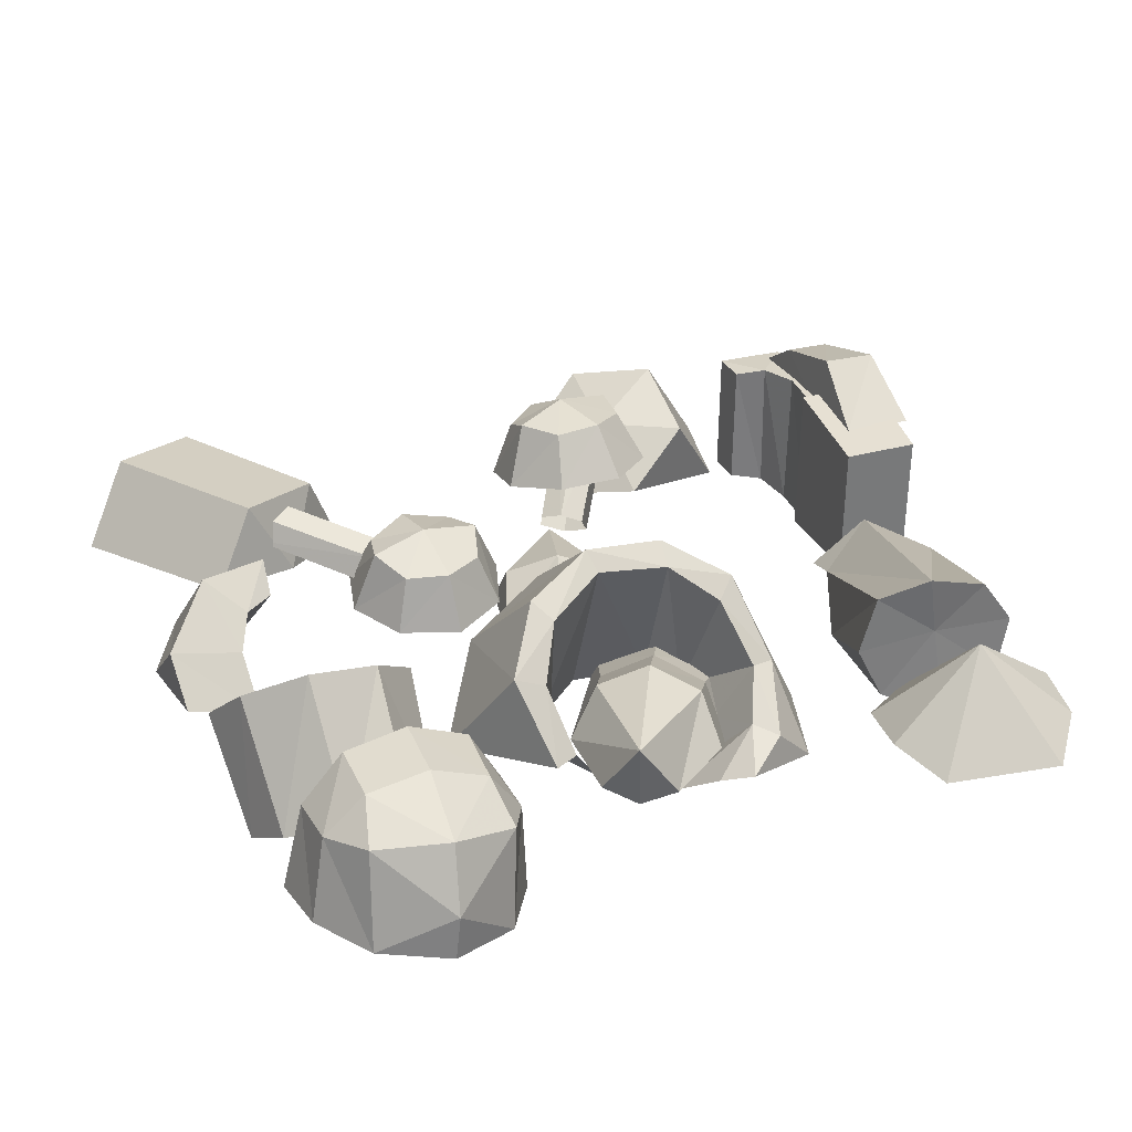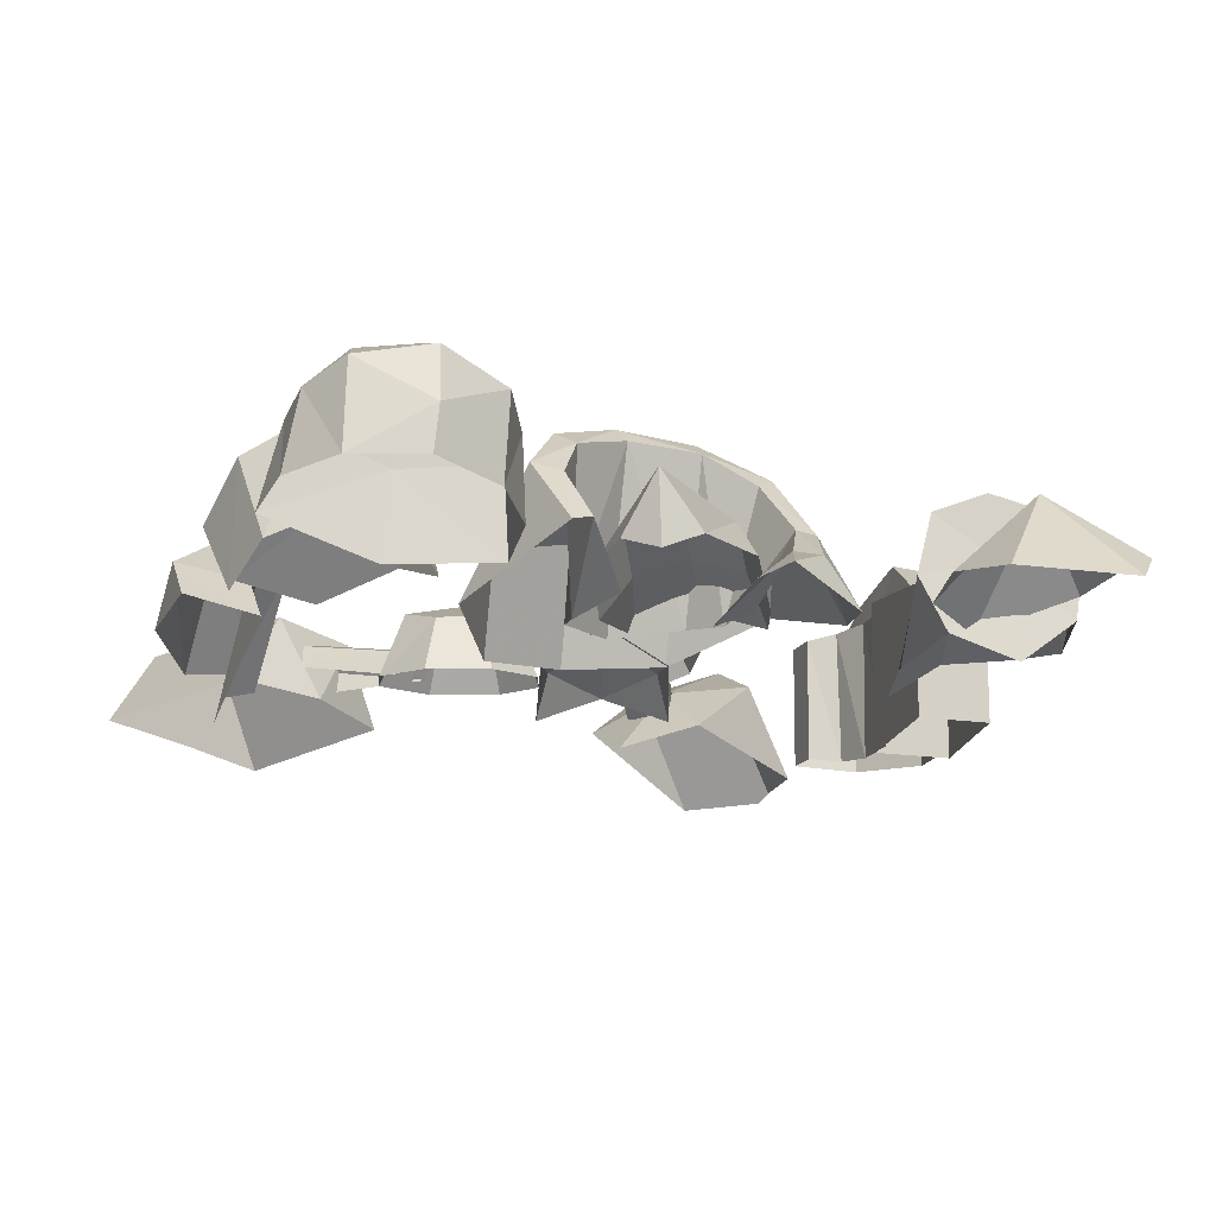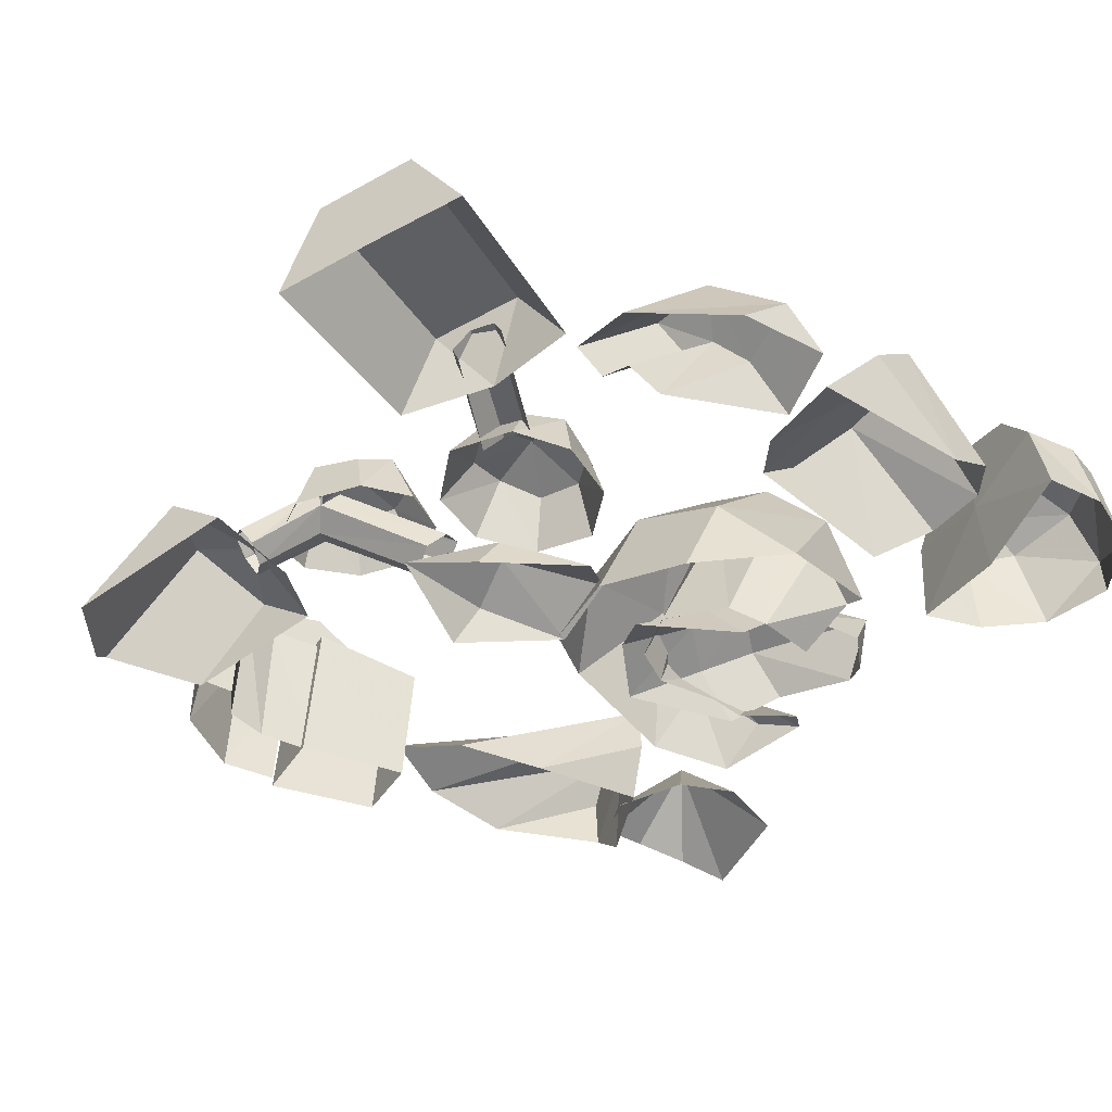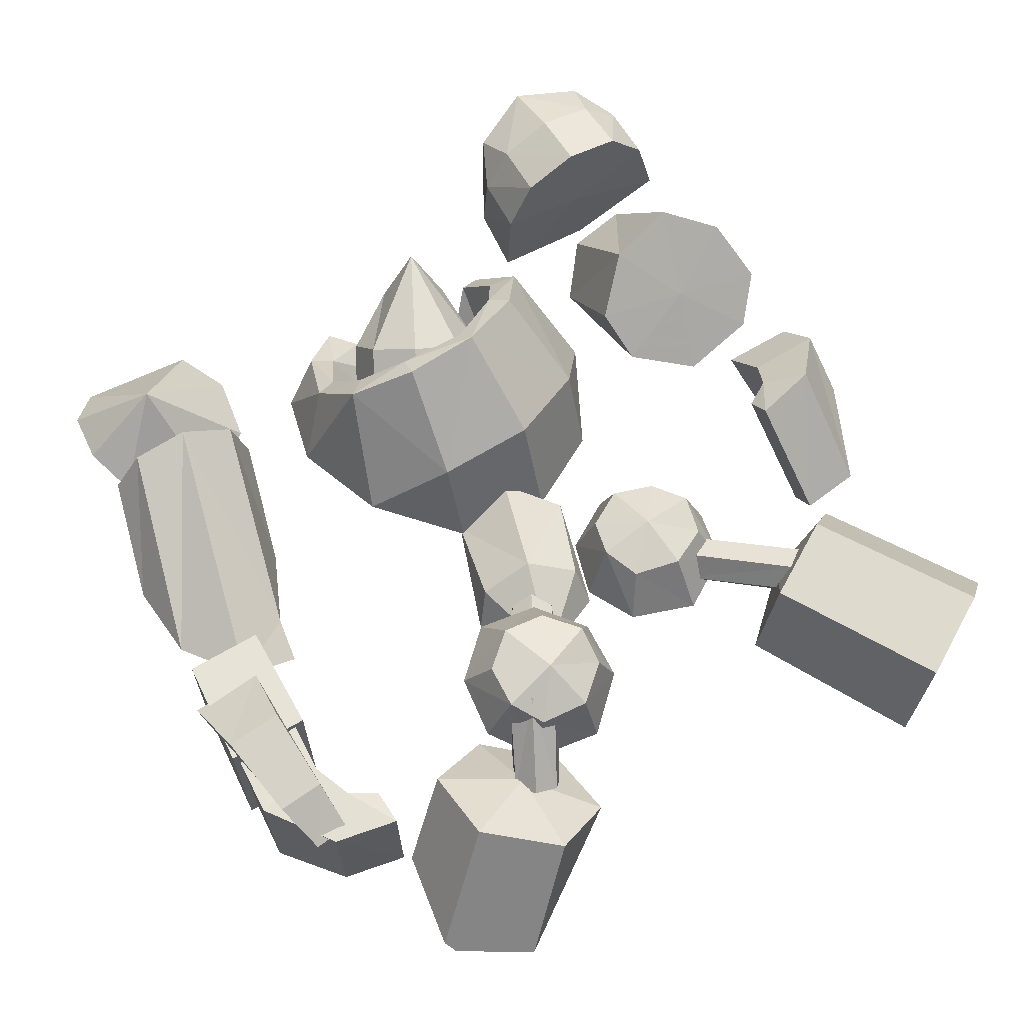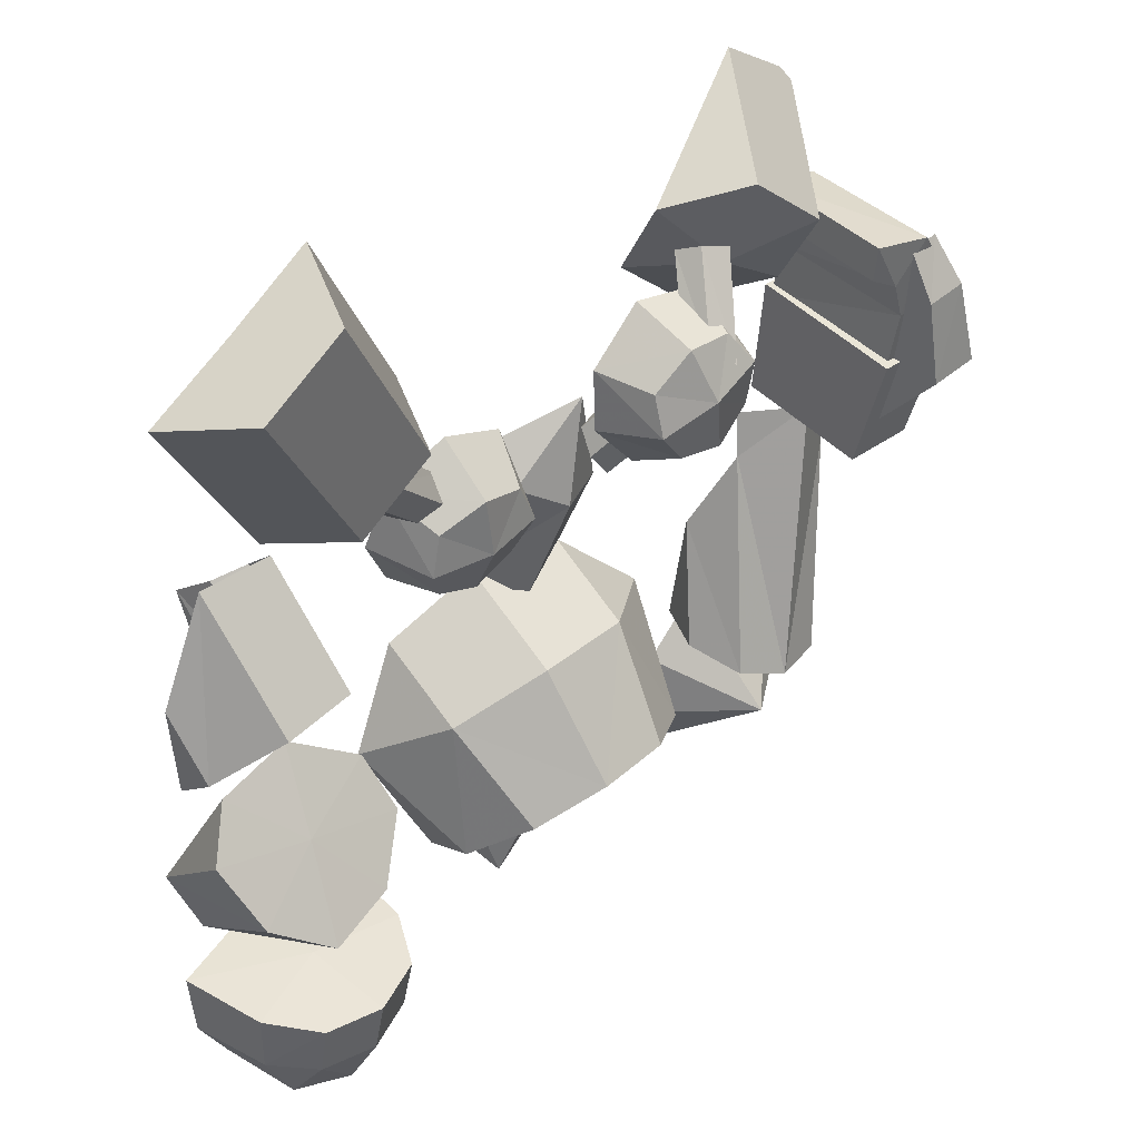
<metadata>
{"format":"obj","ext":"obj","renderer":"f3d","projection":"perspective","resolution":1024,"background":"white","views":[{"elev":29.4,"azim":-27.8,"up":"+Z"},{"elev":-18.8,"azim":-23.8,"up":"+Z"},{"elev":-41.5,"azim":-125.1,"up":"+Z"},{"elev":66.2,"azim":143.1,"up":"+Z"},{"elev":44.4,"azim":-44.4,"up":"+Y"}]}
</metadata>
<code>
g huangjinguo_dongxue_217_shitouren01_a01
v 57.13 57.51 -1.322
v 61.4 72.89 0.2867
v 48.26 65.17 18.03
v 47.5 52.37 11.96
v 36.89 49.48 3.458
v 38.17 74.77 15.31
v 60.45 74.89 -1.132
v 50.1 82.59 -1.668
v 27.74 71.44 6.739
v 27.21 58.95 0.9587
v 36.89 49.48 3.458
v 36.21 60.91 11.79
v 48.26 65.17 18.03
v 47.5 52.37 11.96
v 27.74 71.44 6.739
v 38.17 74.77 15.31
v 53.84 -48.66 -0.5402
v 58.88 -43.53 4.313
v 47.48 -35.02 14.78
v 58.88 -26.52 4.313
v 45.86 -19.14 -0.7399
v 35.9 -25.23 0.6165
v 33.29 -35.02 1.555
v 60.62 -35.02 5.909
v -8.807 37.24 13.38
v -1.679 43.1 11.07
v -8.721 45.88 12.04
v 0.1664 37.07 11.96
v -8.604 28.24 9.363
v -2.267 30.95 9.685
v 1.588 47.02 3.56
v -8.254 51.71 3.608
v -8.116 25.38 0.292
v 0.7432 29.51 1.326
v 4.595 38.38 2.644
v -18.05 47.06 2.494
v -20.97 38.42 1.257
v -17.58 37.1 11
v -15.63 43.12 10.31
v -14.93 30.97 8.997
v -17.02 29.53 0.3622
v -10.49 47.14 4.411
v -24.24 58.73 11.57
v -11.58 44.19 7.973
v -22.33 60.55 8.069
v -15.33 42.68 7.025
v -30.22 57.24 7.173
v -17.13 42.48 3.147
v -28.19 57.21 10.64
v -24.36 60.71 4.116
v -31.58 55.48 14.26
v -44.37 81.97 13.96
v -51.97 78.12 1.392
v -38.68 51.87 2.517
v -18.66 61.22 13.09
v -30.55 88.12 12.7
v -13.21 63.2 0.4496
v -24.71 90.24 -0.8191
v -51.97 78.12 1.392
v -44.37 81.97 13.96
v -38.33 84.19 0.5453
v -31.58 55.48 14.26
v -38.68 51.87 2.517
v -24.84 54.77 1.755
v -30.55 88.12 12.7
v -24.71 90.24 -0.8191
v -18.66 61.22 13.09
v -13.21 63.2 0.4496
v 19.47 27.76 3.678
v 22.61 30.55 -2.775
v 17.14 43.55 3.787
v 11.14 29.11 7.468
v 4.791 13.85 5.103
v 14.97 14.22 0.4915
v 4.301 34.07 3.678
v 4.069 38.26 -2.775
v -2.131 21.33 0.4914
v -10.69 -26.13 2.667
v -6.567 -29.89 0.7716
v -7.65 -31.53 11.17
v -9.189 -13.85 3.155
v -3.898 -11.95 9.898
v 3.542 -14.64 12.69
v 0.8588 -4.411 5.882
v -5.049 -6.535 -1.646
v 6.18 6.43 1.426
v 8.513 -7.135 8.848
v 14.95 2.573 4.919
v -1.494 -32.22 2.668
v 9.228 -26.05 3.155
v 8.918 -20.44 9.898
v 14.01 -13.12 5.882
v 14.35 -19.39 -1.646
v 21.91 -3.996 1.425
v -42.52 28.04 12.02
v -37.31 34.15 16.85
v -47.68 32.77 16.69
v -37.91 30.16 12.67
v -37.91 30.16 12.67
v -37.35 49.05 2.643
v -37.31 34.15 16.85
v -37.95 45.06 -1.535
v -47.68 32.77 16.69
v -47.67 48.49 0.9489
v -43.06 44.28 -3.219
v -42.52 28.04 12.02
v -45.43 16.99 0.7606
v -45.05 40.44 -8.268
v -45.33 23.69 8.005
v -45.43 16.99 0.7606
v -56.05 25.36 9.895
v -56.07 19.12 3.25
v -45.33 23.69 8.005
v -38.3 14.57 2.586
v -42.15 4.749 11.63
v -28.81 7.879 7.047
v -27.86 0.6225 12.94
v -30.2 -12.32 -0.8766
v -28.81 7.879 7.047
v -27.86 0.6225 12.94
v -35.51 -5.376 18.86
v -36.94 -18.95 3.01
v -35.51 -5.376 18.86
v -46.61 -19.47 3.473
v -46.42 -6.628 21.12
v -46.42 -6.628 21.12
v -50.59 13.79 4.21
v -50.59 13.79 4.21
v -56.01 -5.318 -4.238
v -56.38 8.36 9.23
v -56.38 8.36 9.23
v -54.34 -0.2675 16.4
v -54.17 -13.57 0.4812
v -54.34 -0.2675 16.4
v 35.9 -44.82 -0.2372
v -56.07 33.56 2.293
v -56.05 25.36 9.895
v -56.07 19.12 3.25
v 70.71 52.44 21.08
v 65.01 45.56 26.03
v 72.2 45.3 25.7
v 65.2 52.66 21.46
v 63.96 37.65 21.76
v 71.48 43.48 19.55
v 72.99 32.47 28.68
v 62.35 22.58 21.02
v 73.45 21.73 20.73
v 64.29 32.99 29.1
v 59.4 -24.6 1.388
v 67.75 -8.292 2.551
v 60.71 -25.19 10.38
v 68.31 5.436 5.591
v 55.91 -24.36 17.16
v 47.19 -22.71 19.26
v 62.31 16.45 7.265
v 49.03 -22.03 9.657
v 41.79 -19.46 -1.085
v 51.27 -22.63 -4.979
v 37.77 -18.49 7.153
v 41.79 -19.46 -1.085
v 37.77 -18.49 7.153
v 44.57 -1.53 -0.7049
v 39.8 -19.59 16.36
v 39.8 -19.59 16.36
v 47.19 -22.71 19.26
v 51.26 10.41 3.197
v 59.4 -24.6 1.388
v 60.71 -25.19 10.38
v 55.91 -24.36 17.16
v 53 17.01 1.028
v 9.773 -8.455 24.35
v 16.45 -12.59 18.99
v 19.83 -10.08 21.19
v 10.53 -4.921 26.96
v 18.6 -19.07 10.62
v 14.86 -25.16 5.017
v 17.82 -28.2 3.887
v 21.96 -18.75 10.49
v 28.75 -14.36 -0.2458
v 26.25 3.319 5.833
v 15.13 15.42 0.5622
v 13.89 9.407 14.87
v 4.761 -21.19 -5.747
v 7.762 -28.21 -0.8613
v 11.87 -19.21 -2.113
v 24.4 -26.26 -2.547
v 14.57 -4.929 0.5598
v 14.05 -15.67 1.126
v 11.39 0.8018 1.347
v -0.7779 -6.527 25.22
v 1.169 4.913 -0.1155
v -1.412 -3.798 27.86
v -1.559 11.31 15.85
v -0.2165 18.38 -0.897
v 11.44 -31.91 0.9353
v -10.12 -10.65 21.83
v -18.5 -14.31 16.33
v -14.22 -15.97 15.1
v -12.24 -7.433 24.07
v -16.02 -22.94 5.682
v -12.81 -22.54 6.646
v -23.66 -2.185 -0.487
v -14.44 12.16 -3.182
v -15.51 6.165 11.14
v -9.547 -7.589 -2.494
v -7.966 -1.333 -1.103
v -6.899 -17.98 -1.527
v -49.81 -33.78 18.89
v -42.48 -45.24 16.13
v -41.05 -34.96 20.66
v -52.3 -40.3 14.97
v -55.57 -32.57 13.28
v -43.68 -48.94 7.013
v -53.54 -43.2 0.935
v -58.04 -33.56 0.9454
v -44.24 -48.57 0.3772
v -40.03 -25.69 21.73
v -49.06 -24.73 19.87
v -54.96 -23.66 12.67
v -58.01 -23.2 -0.09843
v -49.06 -24.73 19.87
v -40.03 -25.69 21.73
v -41.17 -24.53 7.854
v -54.96 -23.66 12.67
v -58.01 -23.2 -0.09843
v -42.34 -24.65 -4.958
v -27.9 -36.57 -1.786
v -26.08 -26.38 -2.992
v -26.84 -26.46 10.12
v -27.95 -35.32 10.78
v -32.69 -35.49 17.34
v -31.46 -26.49 18.27
v -32.26 -42.3 13.16
v -34.13 -45.13 -0.8244
v -31.46 -26.49 18.27
v -26.84 -26.46 10.12
v -26.08 -26.38 -2.992
v 28.06 53.2 13.09
v 14.33 41.28 6.447
v 24.57 55.36 15.47
v 18.25 40.25 4.762
v 33.19 60.9 6.091
v 30.74 63.74 7.618
v 25.64 55.54 19.5
v 32.44 65.26 10.93
v 28.6 53.22 21.8
v 36.07 64.35 12.78
v 23.46 52.69 18.45
v 14.99 35.21 10.93
v 25.83 49.52 20.07
v 13.11 38.47 9.509
v 20.54 36.7 6.163
v 31.35 50.38 15.15
v 36.72 59.33 7.345
v 31.49 51.22 19.24
v 37.88 61.23 10.69
v 29.4 48.31 18.18
v 18.49 34.48 9.274
v 23.13 50.96 23.62
v 29.06 57.06 19.38
v 21.6 58.63 19.73
v 32 52.05 21.98
v 25.13 41.36 22.5
v 30.82 45.18 21.75
v 31.68 59.06 10.92
v 21.13 61.6 9.924
v 26.34 36.02 14.71
v 34.23 41.86 14.11
v 36.29 51.28 12.54
v 12.42 55.08 10.64
v 11.23 46.09 12.18
v 14.6 48.45 21.73
v 15.38 54.23 19.18
v 18.41 42.61 21.57
v 16.81 38.26 13.86
v 58.74 17.53 -1.229
v 70.08 14.99 20.09
v 58.23 16.26 19.94
v 70.59 16.26 -1.08
v 58.23 16.26 19.94
v 73.49 32.75 22.83
v 60.76 34.11 22.67
v 70.08 14.99 20.09
v 60.76 34.11 22.67
v 74.09 34.23 -1.795
v 61.36 35.59 -1.954
v 73.49 32.75 22.83
v 60.76 34.11 22.67
v 61.36 35.59 -1.954
v 61.9 48.15 21.76
v 58.21 56.48 20.96
v 57.81 50.83 20.77
v 67.99 53.66 21.79
v 57.81 50.83 20.77
v 58.36 57.16 0.8798
v 57.96 51.5 0.6876
v 58.21 56.48 20.96
v 67.99 53.66 21.79
v 68.01 53.89 0.07607
v 62.58 48.97 0.04549
v 61.9 48.15 21.76
v 63.6 41.99 21.93
v 62.16 33.74 -1.303
v 62.02 32.49 21.45
v 63.43 42.6 -0.8536
v 62.02 32.49 21.45
v 74.33 42.59 22.11
v 63.6 41.99 21.93
v 72.78 33.72 21.61
v 74.54 43.54 -0.6616
v 72.78 33.72 21.61
v 72.93 34.96 -1.147
v 74.33 42.59 22.11
f 1 2 3
f 3 4 1
f 5 1 4
f 6 3 2
f 6 2 7
f 8 6 7
f 9 6 8
f 10 11 12
f 13 12 14
f 14 12 11
f 10 12 15
f 13 16 12
f 16 15 12
f 17 18 19
f 20 21 19
f 22 23 19
f 24 20 19
f 25 26 27
f 26 25 28
f 29 30 25
f 26 31 32
f 32 27 26
f 29 33 34
f 34 30 29
f 28 30 34
f 34 35 28
f 28 35 31
f 31 26 28
f 36 37 38
f 38 39 36
f 25 39 38
f 39 25 27
f 29 25 40
f 37 41 40
f 40 38 37
f 41 33 29
f 29 40 41
f 27 32 36
f 36 39 27
f 25 30 28
f 40 25 38
f 42 43 44
f 43 42 45
f 46 47 48
f 47 46 49
f 44 49 46
f 49 44 43
f 42 50 45
f 51 52 53
f 53 54 51
f 52 51 55
f 55 56 52
f 56 55 57
f 57 58 56
f 59 60 61
f 62 63 64
f 65 61 60
f 66 61 65
f 62 64 67
f 67 64 68
f 69 70 71
f 71 72 69
f 72 73 74
f 74 69 72
f 70 69 74
f 75 71 76
f 71 75 72
f 77 73 72
f 72 75 77
f 77 75 76
f 78 79 80
f 80 81 78
f 80 82 81
f 80 83 82
f 81 82 84
f 84 85 81
f 85 84 86
f 87 88 86
f 86 84 87
f 84 82 83
f 83 87 84
f 89 80 79
f 89 90 91
f 91 80 89
f 80 91 83
f 90 92 91
f 92 90 93
f 83 91 92
f 92 87 83
f 93 94 92
f 94 88 87
f 87 92 94
f 95 96 97
f 96 95 98
f 99 100 101
f 100 99 102
f 100 103 101
f 103 100 104
f 99 105 102
f 105 99 106
f 107 108 109
f 110 111 112
f 111 110 113
f 106 108 105
f 108 106 109
f 113 97 111
f 97 113 95
f 114 115 116
f 117 118 119
f 115 120 116
f 121 122 118
f 118 117 121
f 115 123 120
f 124 122 121
f 121 125 124
f 115 126 123
f 114 127 115
f 128 129 130
f 115 127 131
f 115 131 132
f 133 124 125
f 125 134 133
f 115 132 126
f 19 18 24
f 19 21 22
f 17 19 135
f 135 19 23
f 134 130 129
f 129 133 134
f 104 136 137
f 137 103 104
f 136 138 137
f 139 140 141
f 140 139 142
f 142 143 140
f 144 139 141
f 145 146 147
f 146 145 148
f 147 144 145
f 148 143 146
f 141 148 145
f 148 141 140
f 145 144 141
f 140 143 148
f 149 150 151
f 152 153 150
f 154 153 152
f 152 155 154
f 156 157 158
f 157 156 159
f 160 161 162
f 159 156 163
f 161 164 162
f 163 156 165
f 154 155 166
f 166 164 154
f 156 158 167
f 167 168 156
f 168 169 156
f 169 165 156
f 166 155 170
f 162 164 166
f 150 153 151
f 171 172 173
f 173 174 171
f 175 176 177
f 177 178 175
f 172 175 178
f 178 173 172
f 173 178 179
f 179 180 173
f 181 182 180
f 183 184 176
f 185 183 176
f 178 177 186
f 186 179 178
f 180 182 173
f 172 187 175
f 175 188 176
f 171 189 187
f 187 172 171
f 189 171 190
f 190 191 189
f 192 190 171
f 171 174 192
f 182 193 192
f 192 174 182
f 194 193 182
f 182 181 194
f 195 177 176
f 176 184 195
f 186 177 195
f 196 197 198
f 197 196 199
f 198 200 201
f 200 198 197
f 200 197 202
f 203 202 204
f 202 197 204
f 198 201 205
f 196 205 206
f 205 196 198
f 206 190 196
f 190 206 191
f 192 196 190
f 196 192 199
f 204 192 193
f 192 204 199
f 194 204 193
f 204 194 203
f 204 197 199
f 173 182 174
f 175 187 188
f 205 201 207
f 176 188 185
f 208 209 210
f 209 208 211
f 211 208 212
f 211 213 209
f 213 211 214
f 212 215 214
f 214 211 212
f 213 214 216
f 208 210 217
f 217 218 208
f 212 208 218
f 218 219 212
f 215 212 219
f 219 220 215
f 221 222 223
f 224 223 225
f 226 225 223
f 224 221 223
f 227 228 229
f 229 230 227
f 217 210 231
f 231 232 217
f 232 231 230
f 230 229 232
f 231 209 233
f 209 231 210
f 233 230 231
f 213 233 209
f 234 227 230
f 230 233 234
f 234 233 213
f 235 223 222
f 236 237 223
f 237 226 223
f 236 223 235
f 234 213 216
f 238 239 240
f 239 238 241
f 242 240 243
f 240 242 238
f 243 244 245
f 244 243 240
f 245 246 247
f 246 245 244
f 248 249 250
f 249 248 251
f 240 251 248
f 251 240 239
f 238 252 241
f 252 238 253
f 242 253 238
f 253 242 254
f 254 255 253
f 255 254 256
f 256 246 255
f 246 256 247
f 257 249 258
f 249 257 250
f 253 258 252
f 258 253 257
f 259 260 261
f 260 259 262
f 263 264 259
f 260 265 266
f 266 261 260
f 263 267 268
f 268 264 263
f 262 264 268
f 268 269 262
f 262 269 265
f 265 260 262
f 270 271 272
f 272 273 270
f 259 273 272
f 273 259 261
f 263 259 274
f 271 275 274
f 274 272 271
f 275 267 263
f 263 274 275
f 261 266 270
f 270 273 261
f 259 264 262
f 274 259 272
f 276 277 278
f 277 276 279
f 280 281 282
f 281 280 283
f 284 285 286
f 285 284 287
f 285 277 279
f 277 285 287
f 288 276 278
f 276 288 289
f 290 291 292
f 291 290 293
f 294 295 296
f 295 294 297
f 295 298 299
f 298 295 297
f 294 300 301
f 300 294 296
f 302 303 304
f 303 302 305
f 306 307 308
f 307 306 309
f 310 311 312
f 311 310 313
f 301 305 302
f 305 301 300
f 308 293 290
f 293 308 307
f 299 313 310
f 313 299 298

</code>
